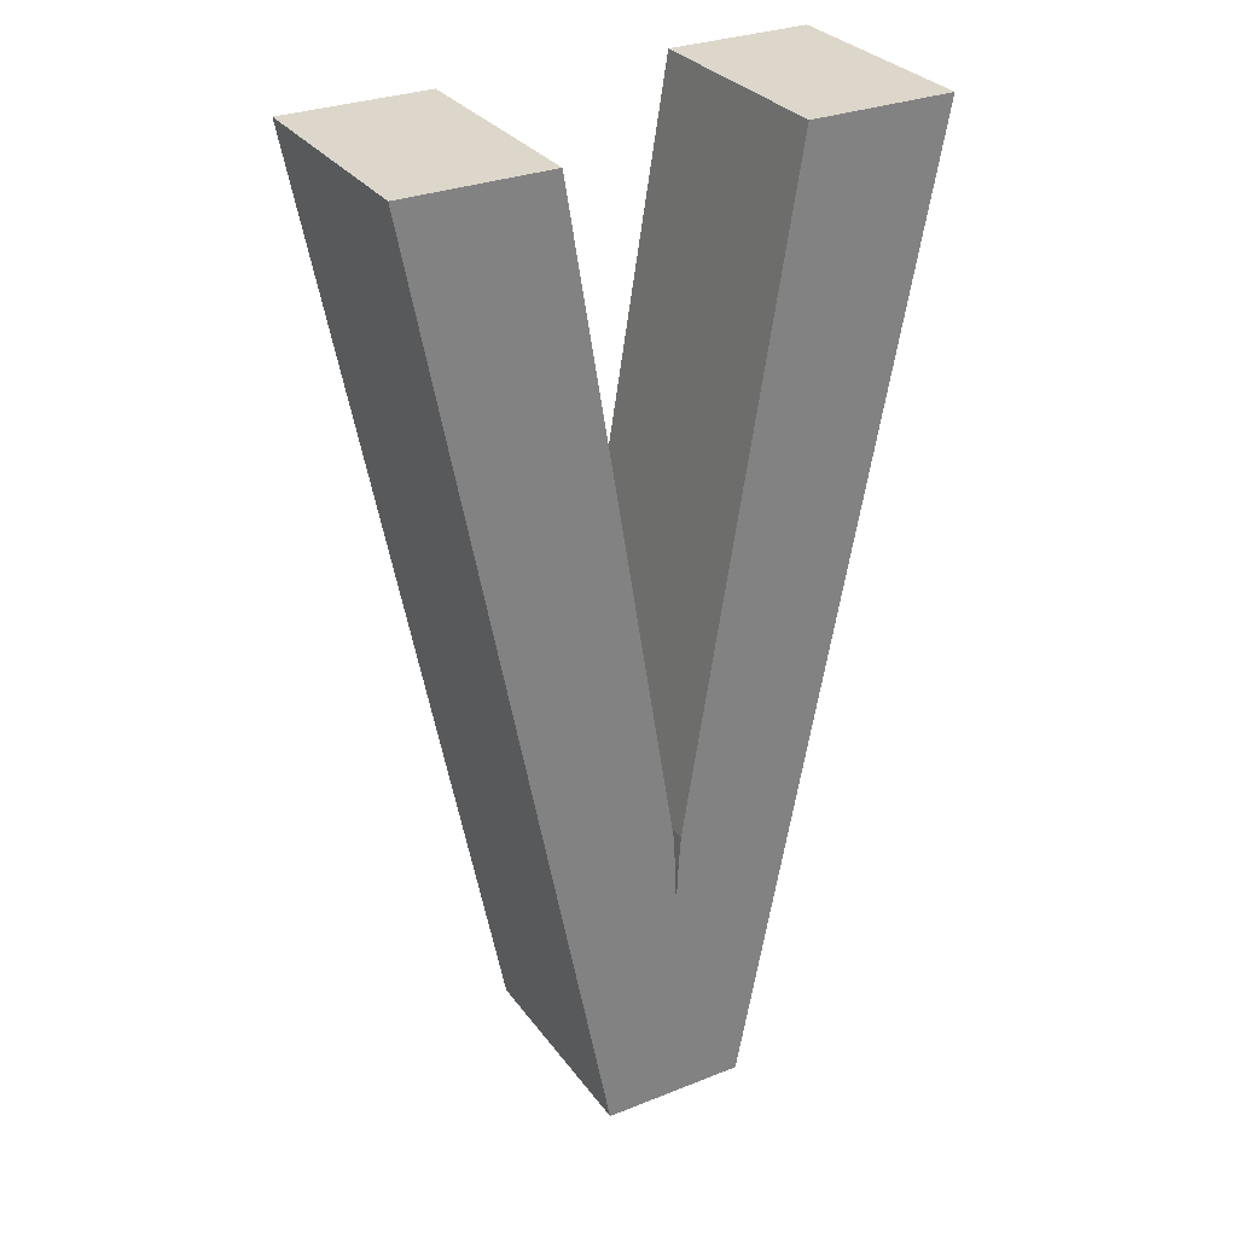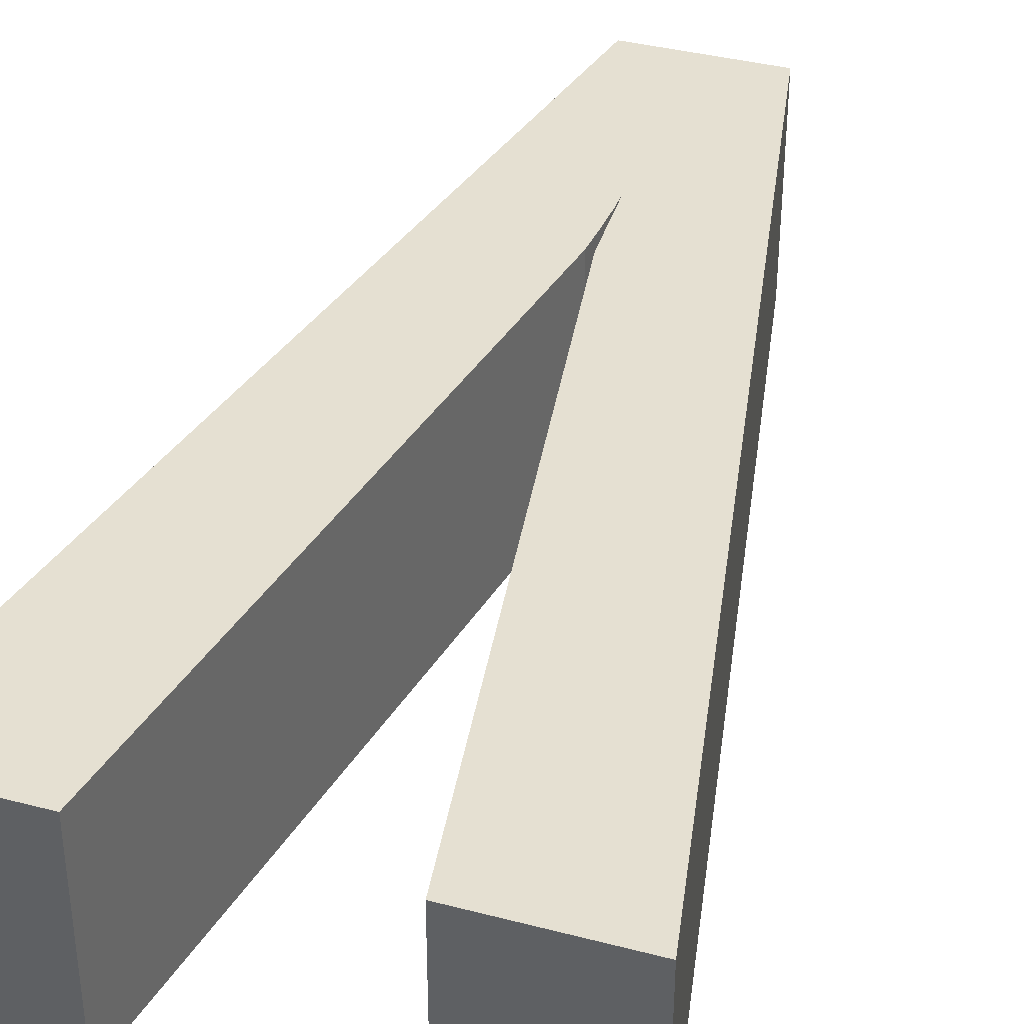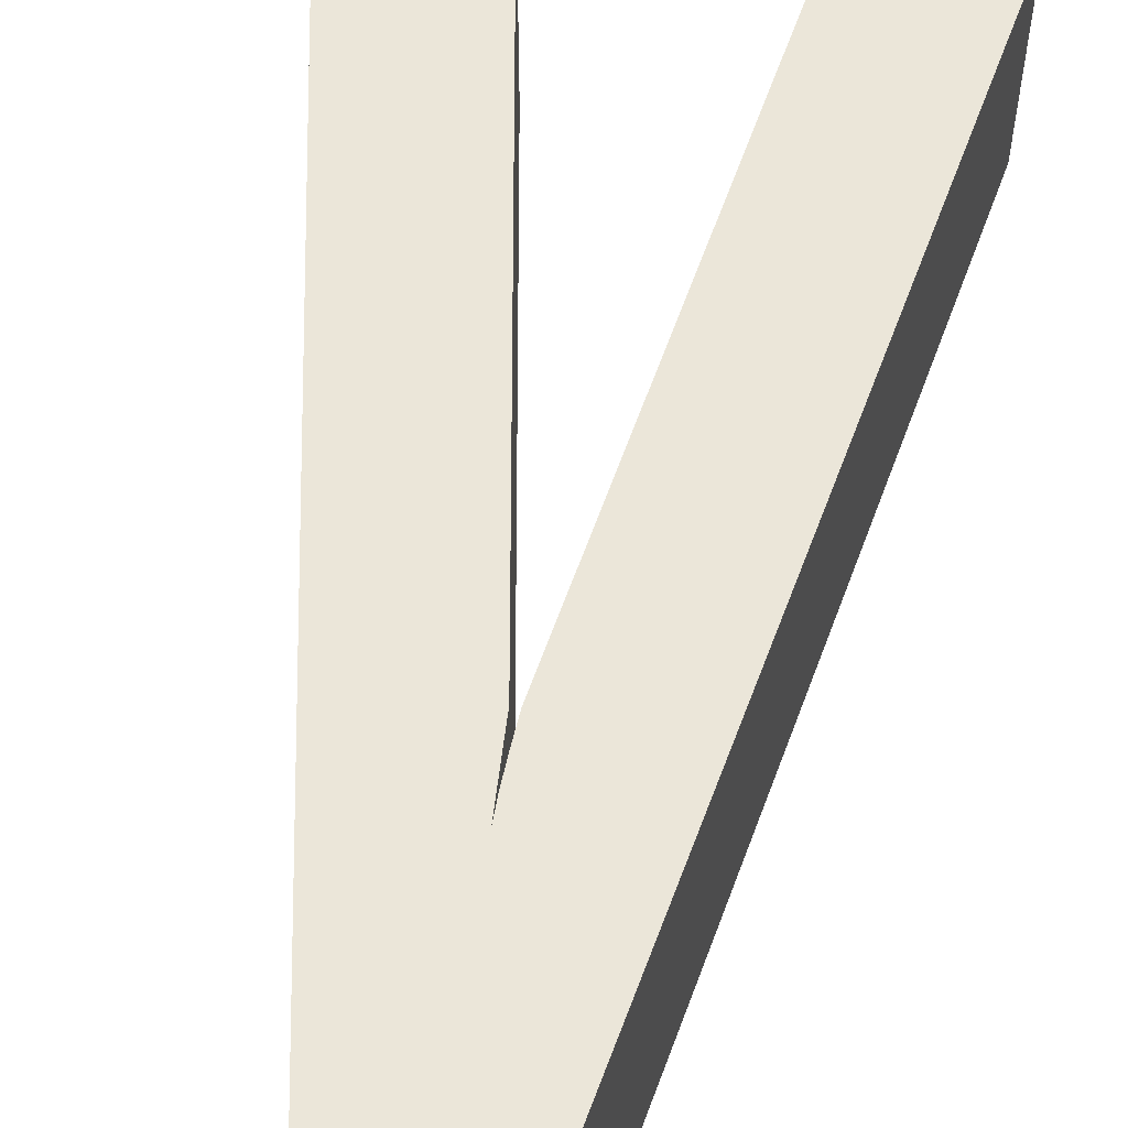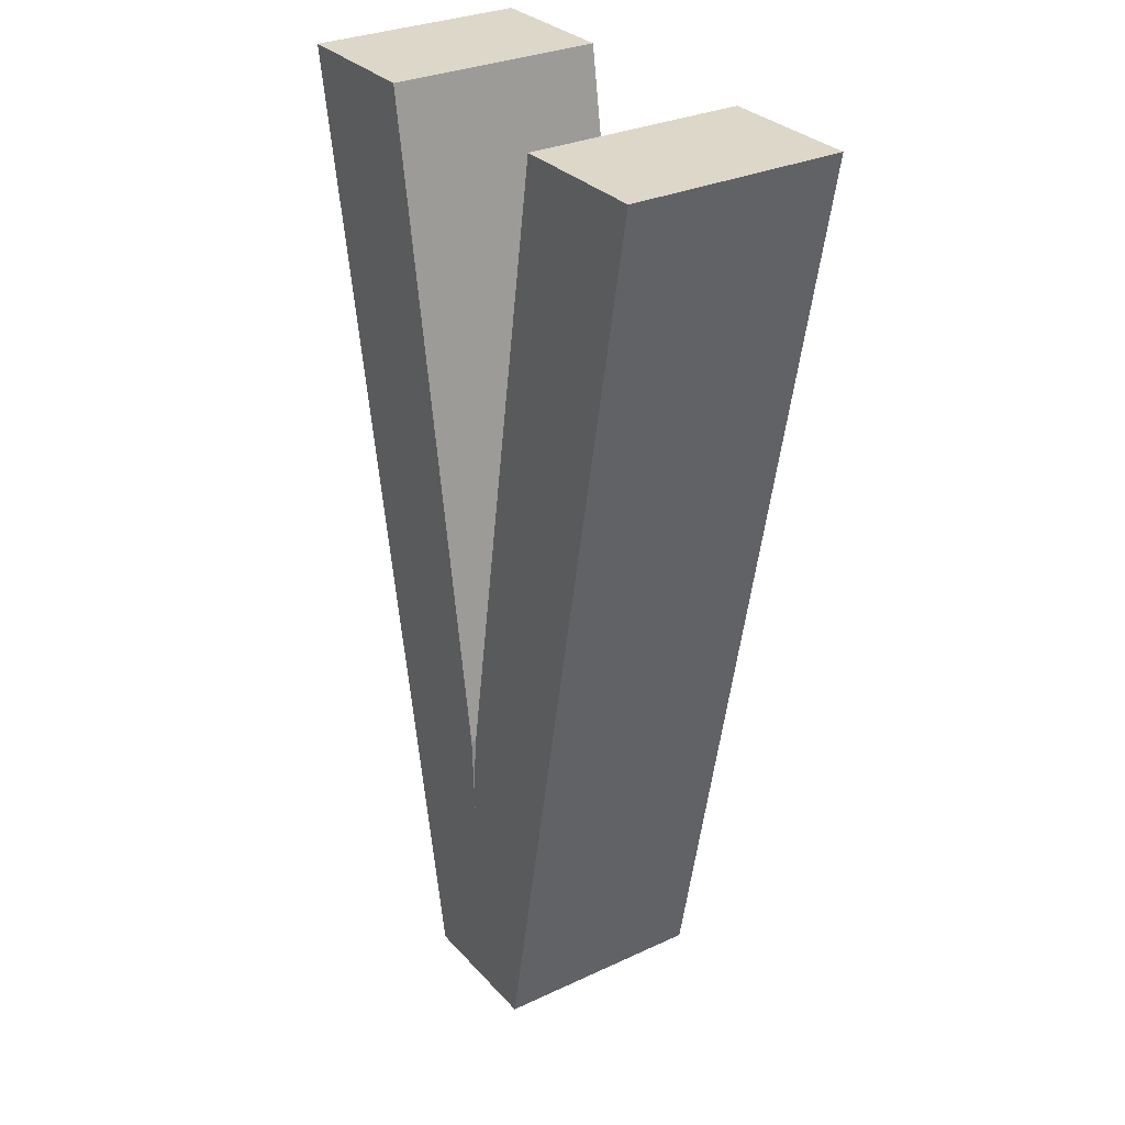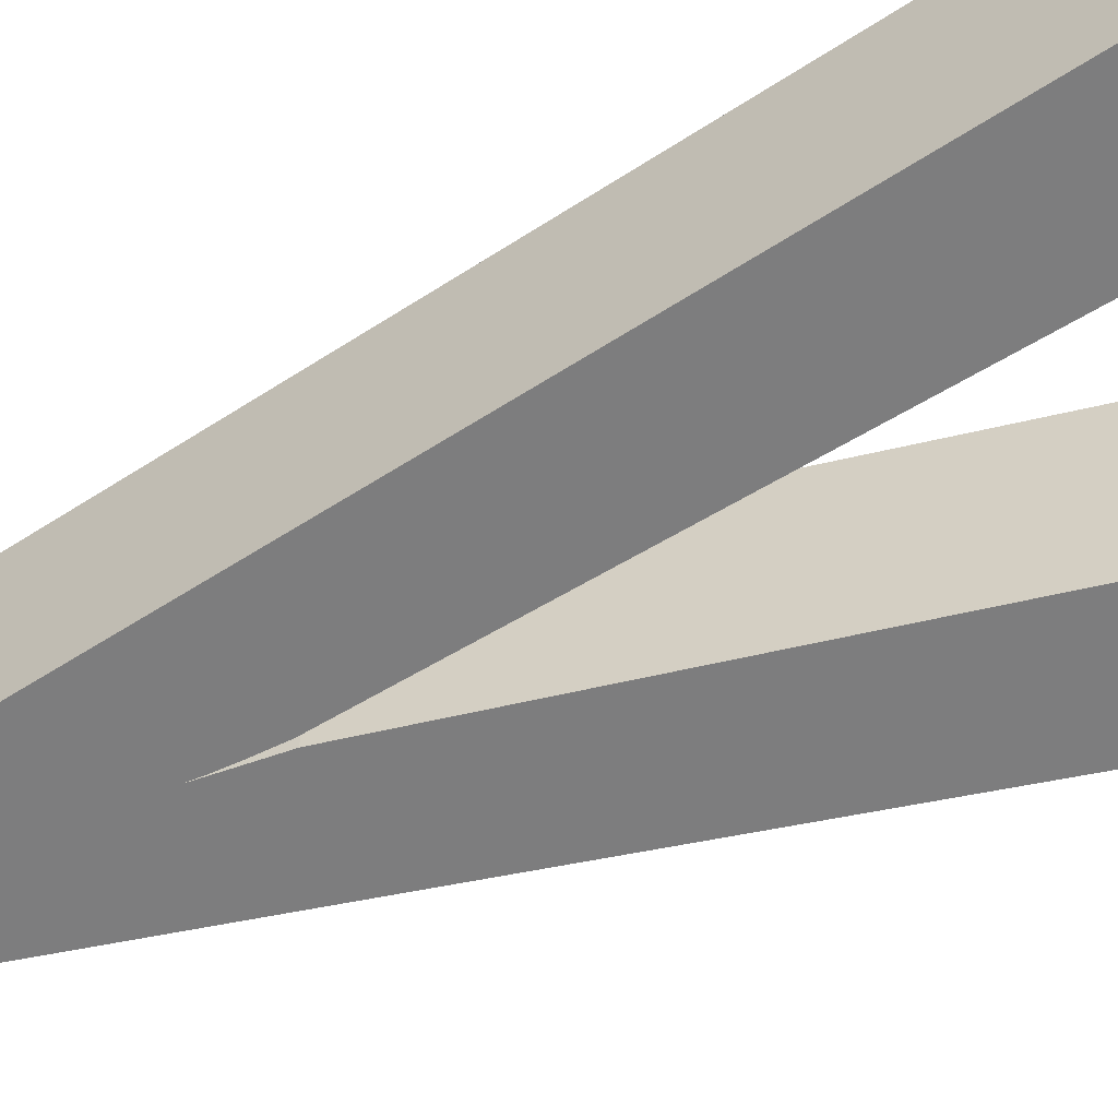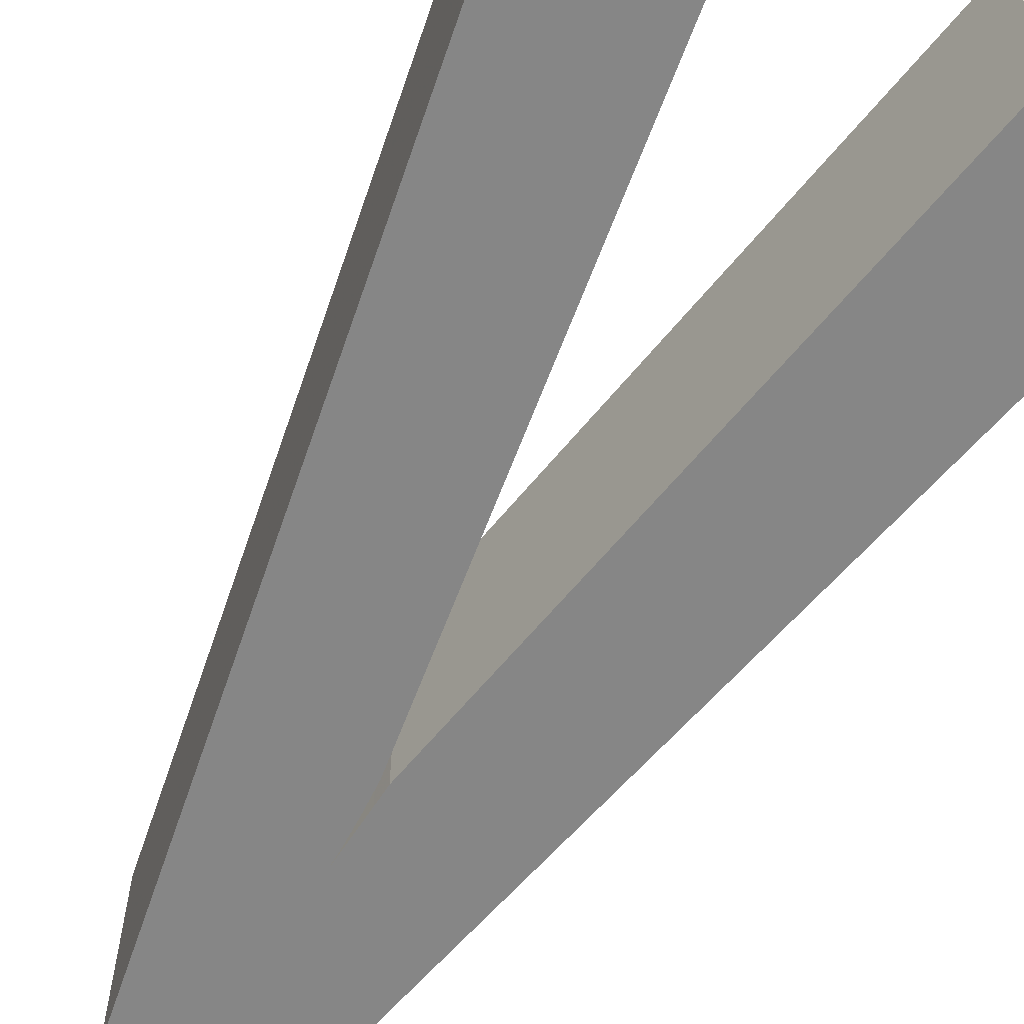
<metadata>
{"format":"obj","ext":"obj","renderer":"f3d","projection":"perspective","resolution":1024,"background":"white","views":[{"elev":30.5,"azim":-29.7,"up":"+Y"},{"elev":37.7,"azim":-161.5,"up":"+Z"},{"elev":55.3,"azim":9.1,"up":"+Z"},{"elev":30.3,"azim":56.2,"up":"+Y"},{"elev":-59.2,"azim":112.8,"up":"+Z"},{"elev":-62.2,"azim":150.3,"up":"+Z"}]}
</metadata>
<code>
v 8.057 13.4 0
v 9.72 10.69 0
v 7.832 10.23 0
v 7.832 10.23 -7.68
v 9.72 10.69 -7.68
v 8.057 13.4 -7.68
v 9.752 9.928 0
v 9.752 9.928 -7.68
v 13.17 4.24 0
v 11.64 8.16 0
v 13.97 8.48 0
v 13.97 8.48 -7.68
v 11.64 8.16 -7.68
v 13.17 4.24 -7.68
v 9.796 8.961 0
v 9.796 8.961 -7.68
v 4.105 16.96 0
v 0.88 33.92 0
v 7.835 22.3 0
v 7.835 22.3 -7.68
v 0.88 33.92 -7.68
v 4.105 16.96 -7.68
v 9.85 7.79 0
v 6.524 4.24 0
v 7.962 8.289 0
v 7.962 8.289 -7.68
v 6.524 4.24 -7.68
v 9.85 7.79 -7.68
v 5.718 8.48 0
v 4.911 12.72 0
v 4.911 12.72 -7.68
v 5.718 8.48 -7.68
v 9.899 9.523 0
v 11.68 9.986 0
v 11.68 9.986 -7.68
v 9.899 9.523 -7.68
v 8.777 16.5 0
v 8.777 16.5 -7.68
v 9.98 10.69 0
v 9.98 10.69 -7.68
v 12.36 0 0
v 12.36 0 -7.68
v 9.856 8.557 0
v 9.856 8.557 -7.68
v 7.33 0 0
v 7.33 0 -7.68
v 12.07 13.33 0
v 12.07 13.33 -7.68
v 18.82 33.92 0
v 11.88 22.3 0
v 13.78 33.92 0
v 13.78 33.92 -7.68
v 11.88 22.3 -7.68
v 18.82 33.92 -7.68
v 15.59 16.96 0
v 15.59 16.96 -7.68
v 5.95 33.92 0
v 5.95 33.92 -7.68
v 10.93 16.5 0
v 10.93 16.5 -7.68
v 18.82 33.92 -7.68
v 12.36 0 0
v 18.82 33.92 0
v 12.36 0 -7.68
v 12.36 0 -7.68
v 7.33 0 0
v 12.36 0 0
v 7.33 0 -7.68
v 7.33 0 -7.68
v 0.88 33.92 0
v 7.33 0 0
v 0.88 33.92 -7.68
v 0.88 33.92 -7.68
v 5.95 33.92 0
v 0.88 33.92 0
v 5.95 33.92 -7.68
v 5.95 33.92 -7.68
v 9.72 10.69 0
v 5.95 33.92 0
v 9.72 10.69 -7.68
v 9.72 10.69 -7.68
v 9.752 9.928 0
v 9.72 10.69 0
v 9.752 9.928 -7.68
v 9.752 9.928 -7.68
v 9.796 8.961 0
v 9.752 9.928 0
v 9.796 8.961 -7.68
v 9.796 8.961 -7.68
v 9.85 7.79 0
v 9.796 8.961 0
v 9.85 7.79 -7.68
v 9.85 7.79 -7.68
v 9.856 8.557 0
v 9.85 7.79 0
v 9.856 8.557 -7.68
v 9.856 8.557 -7.68
v 9.899 9.523 0
v 9.856 8.557 0
v 9.899 9.523 -7.68
v 9.899 9.523 -7.68
v 9.98 10.69 0
v 9.899 9.523 0
v 9.98 10.69 -7.68
v 9.98 10.69 -7.68
v 13.78 33.92 0
v 9.98 10.69 0
v 13.78 33.92 -7.68
v 13.78 33.92 -7.68
v 18.82 33.92 0
v 13.78 33.92 0
v 18.82 33.92 -7.68
f 1 2 3
f 4 5 6
f 3 2 7
f 8 5 4
f 9 10 11
f 12 13 14
f 15 3 7
f 8 4 16
f 17 18 19
f 20 21 22
f 23 24 25
f 26 27 28
f 3 29 30
f 31 32 4
f 33 34 10
f 13 35 36
f 37 2 1
f 6 5 38
f 37 1 17
f 22 6 38
f 34 33 39
f 40 36 35
f 9 41 24
f 27 42 14
f 24 23 9
f 14 28 27
f 43 33 10
f 13 36 44
f 15 23 25
f 26 28 16
f 10 23 43
f 44 28 13
f 41 45 24
f 27 46 42
f 39 47 34
f 35 48 40
f 49 50 51
f 52 53 54
f 23 10 9
f 14 13 28
f 11 47 55
f 56 48 12
f 57 19 18
f 21 20 58
f 59 47 39
f 40 48 60
f 15 25 3
f 4 26 16
f 19 37 17
f 22 38 20
f 10 34 11
f 12 35 13
f 29 25 24
f 27 26 32
f 55 50 49
f 54 53 56
f 30 17 1
f 6 22 31
f 59 50 55
f 56 53 60
f 29 3 25
f 26 4 32
f 34 47 11
f 12 48 35
f 47 59 55
f 56 60 48
f 1 3 30
f 31 4 6
f 61 62 63
f 64 62 61
f 65 66 67
f 68 66 65
f 69 70 71
f 72 70 69
f 73 74 75
f 76 74 73
f 77 78 79
f 80 78 77
f 81 82 83
f 84 82 81
f 85 86 87
f 88 86 85
f 89 90 91
f 92 90 89
f 93 94 95
f 96 94 93
f 97 98 99
f 100 98 97
f 101 102 103
f 104 102 101
f 105 106 107
f 108 106 105
f 109 110 111
f 112 110 109

</code>
